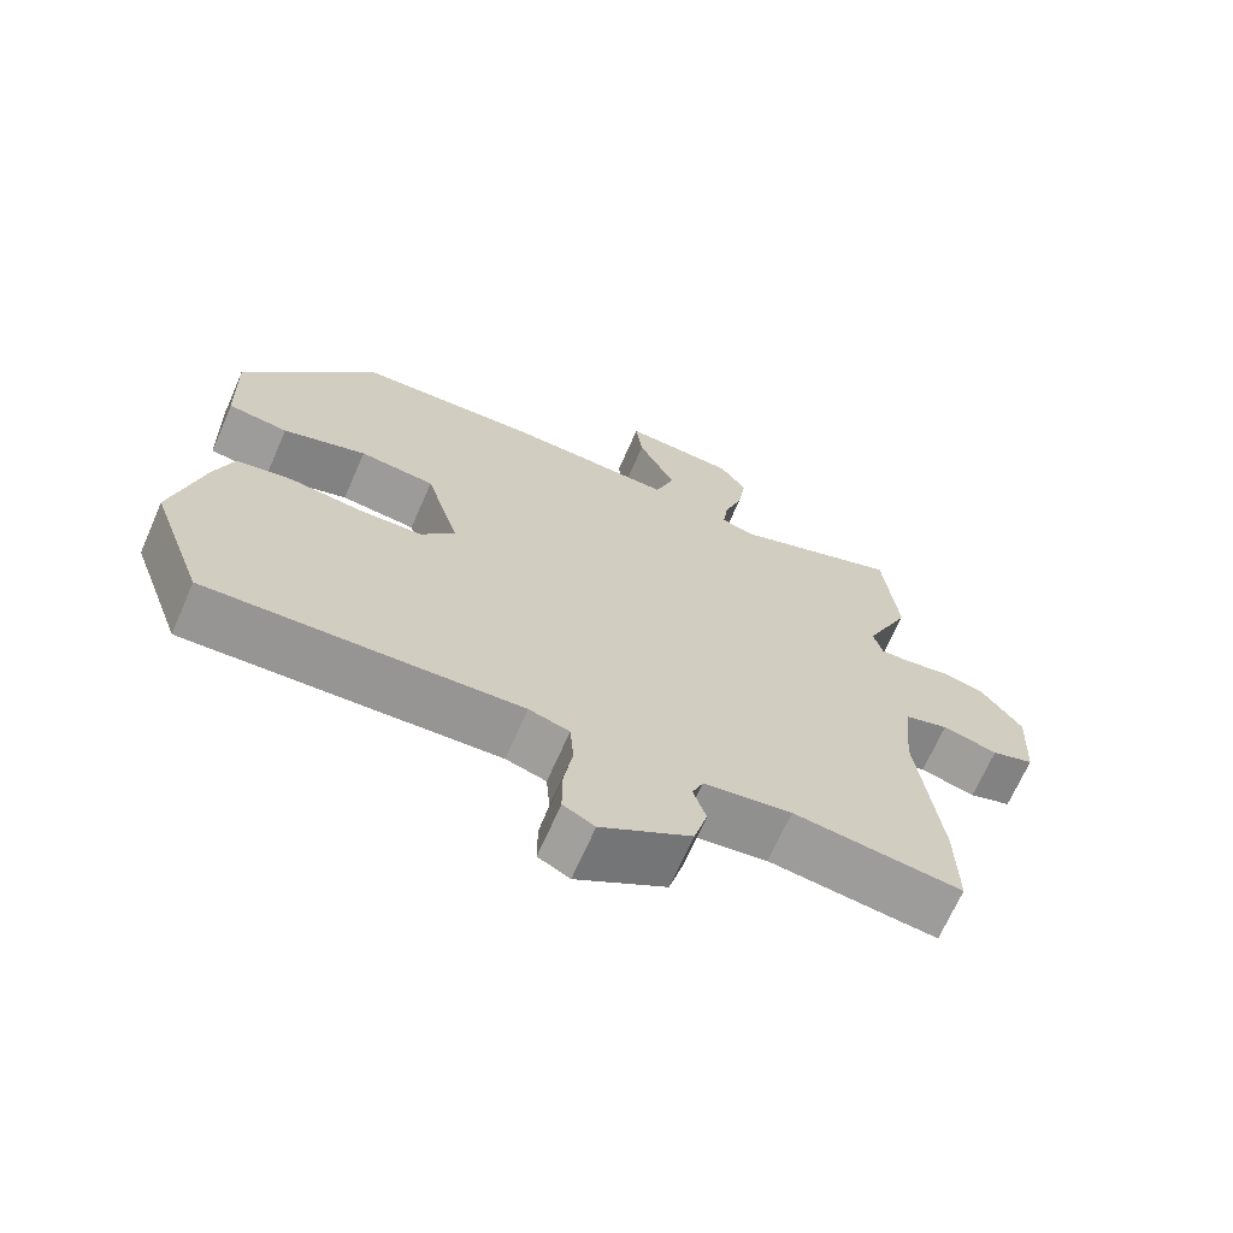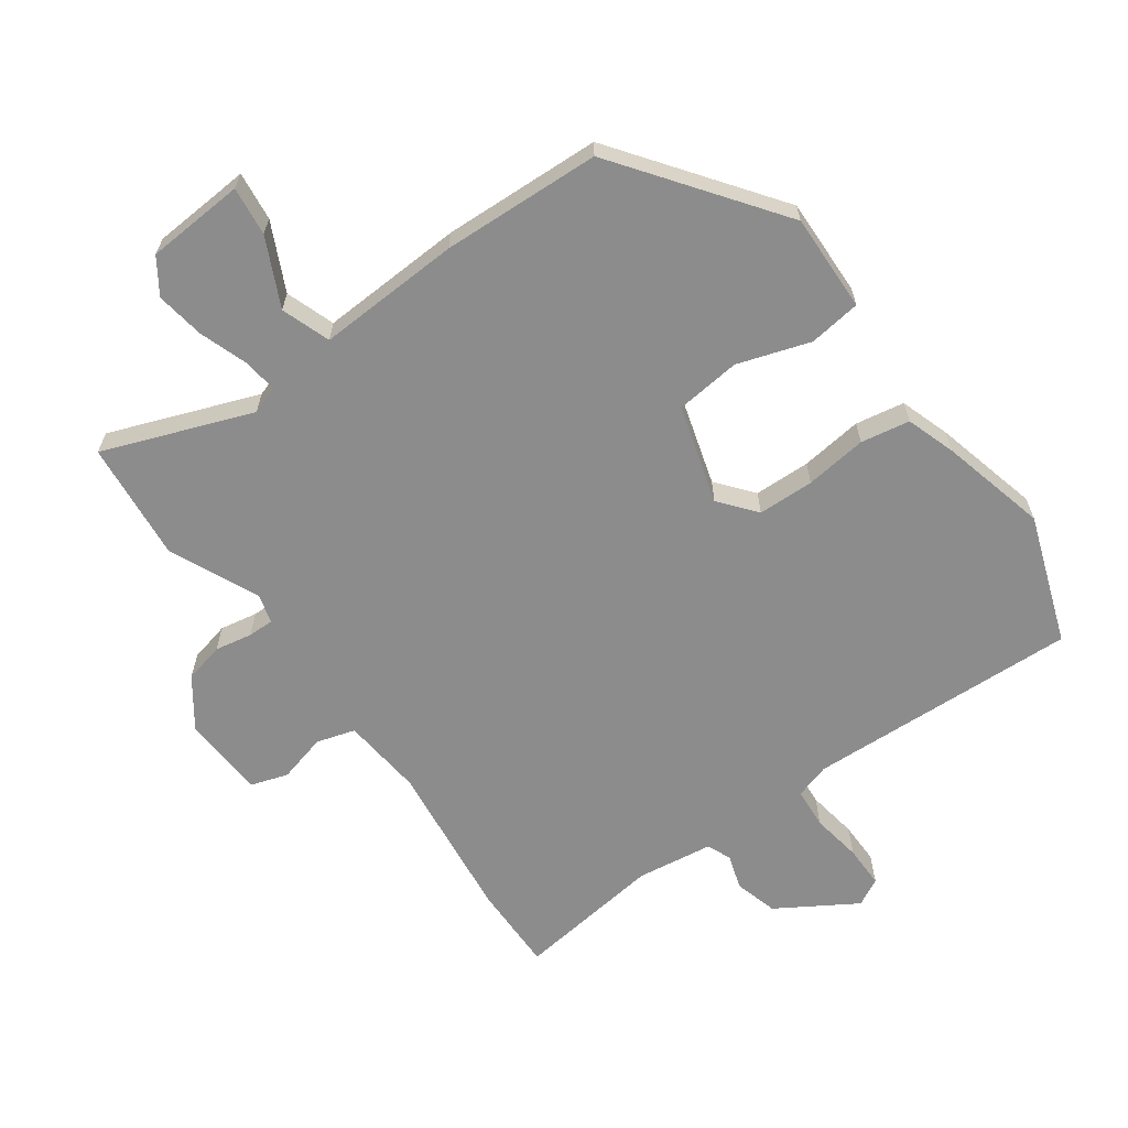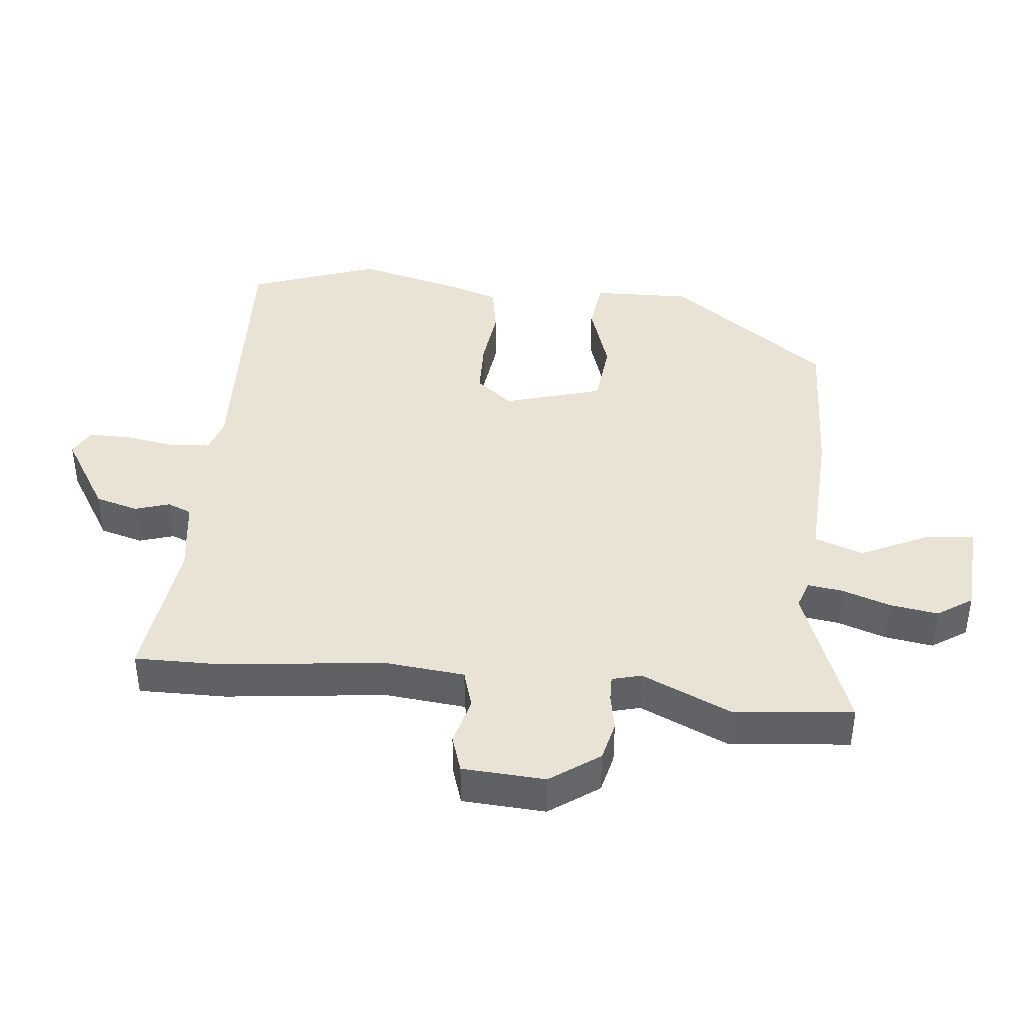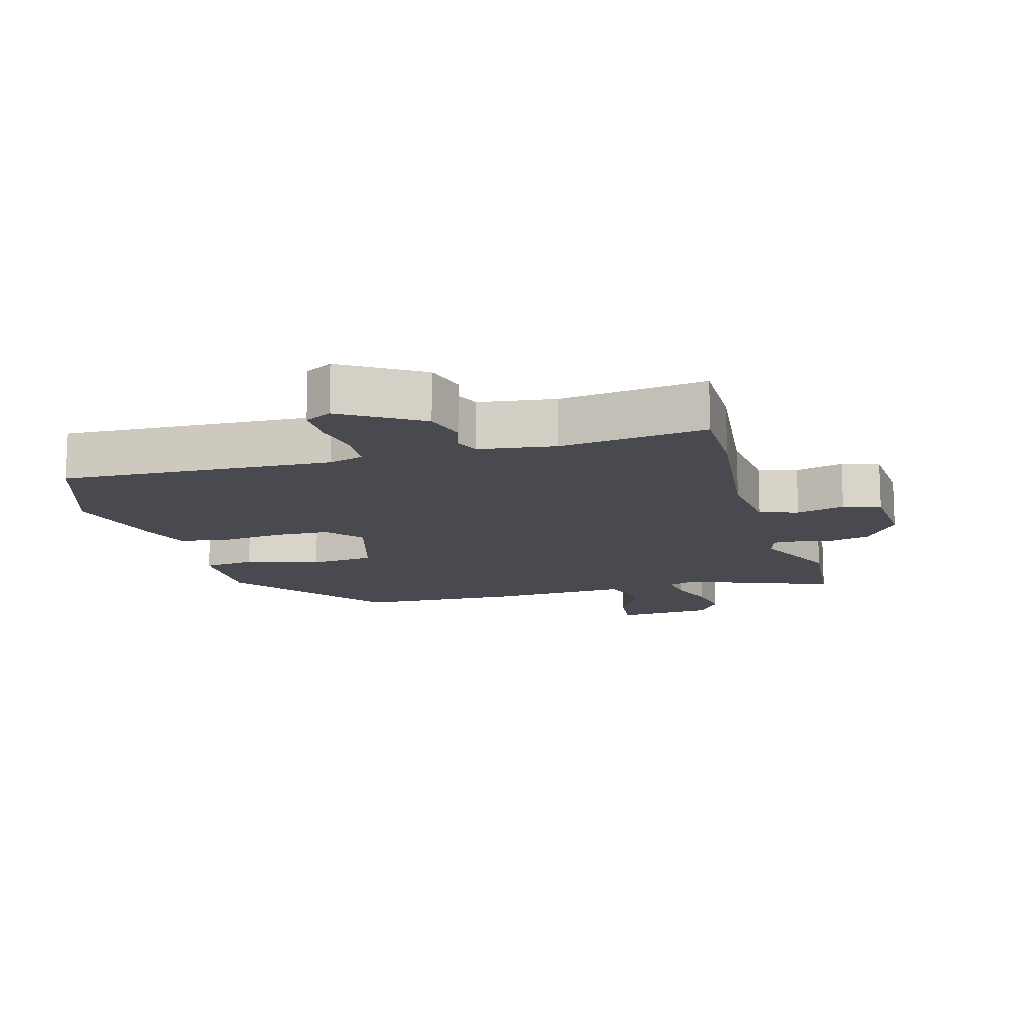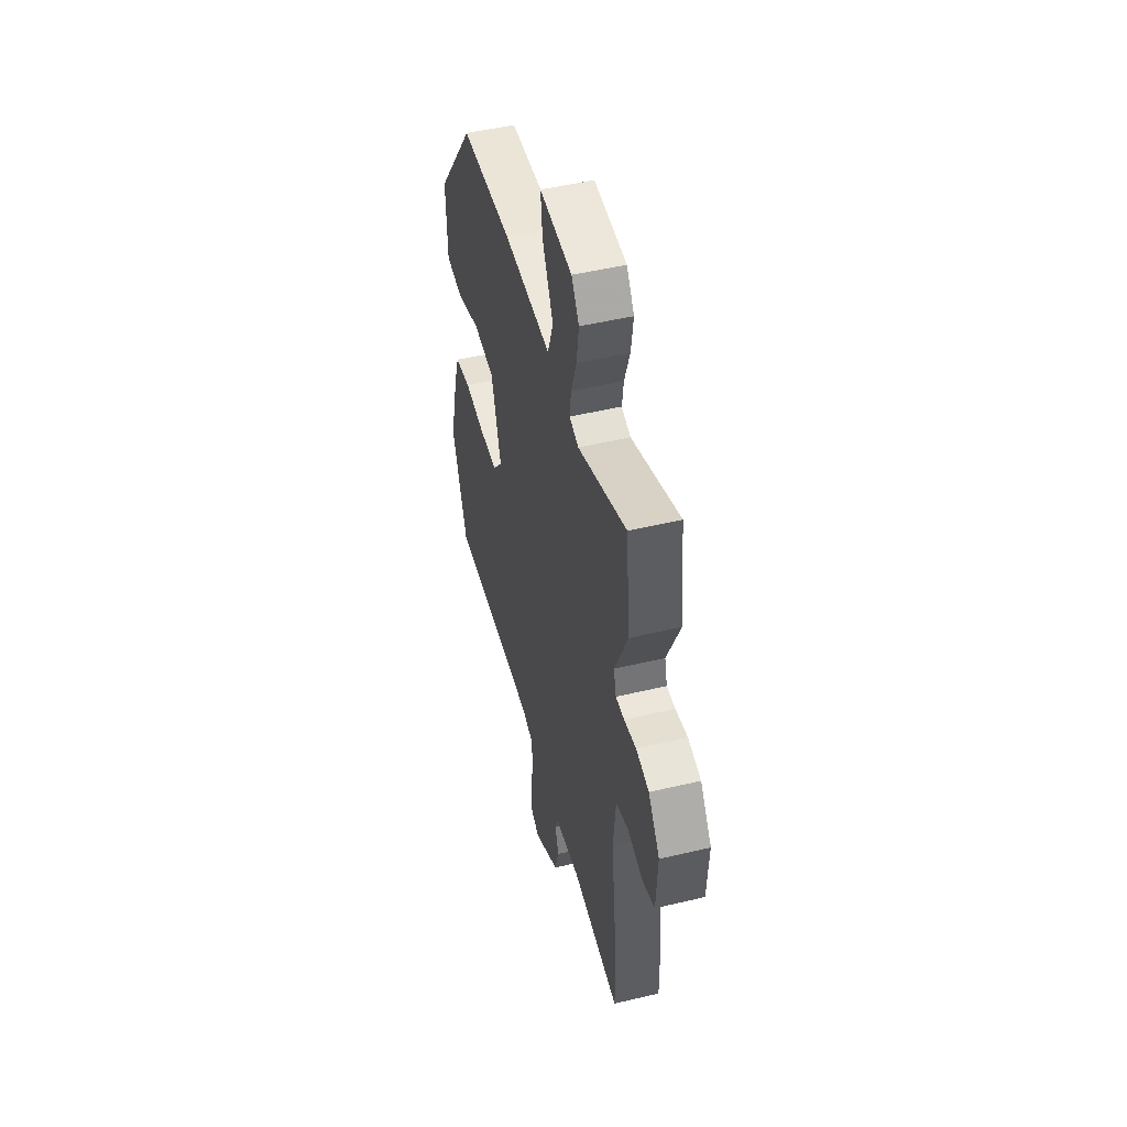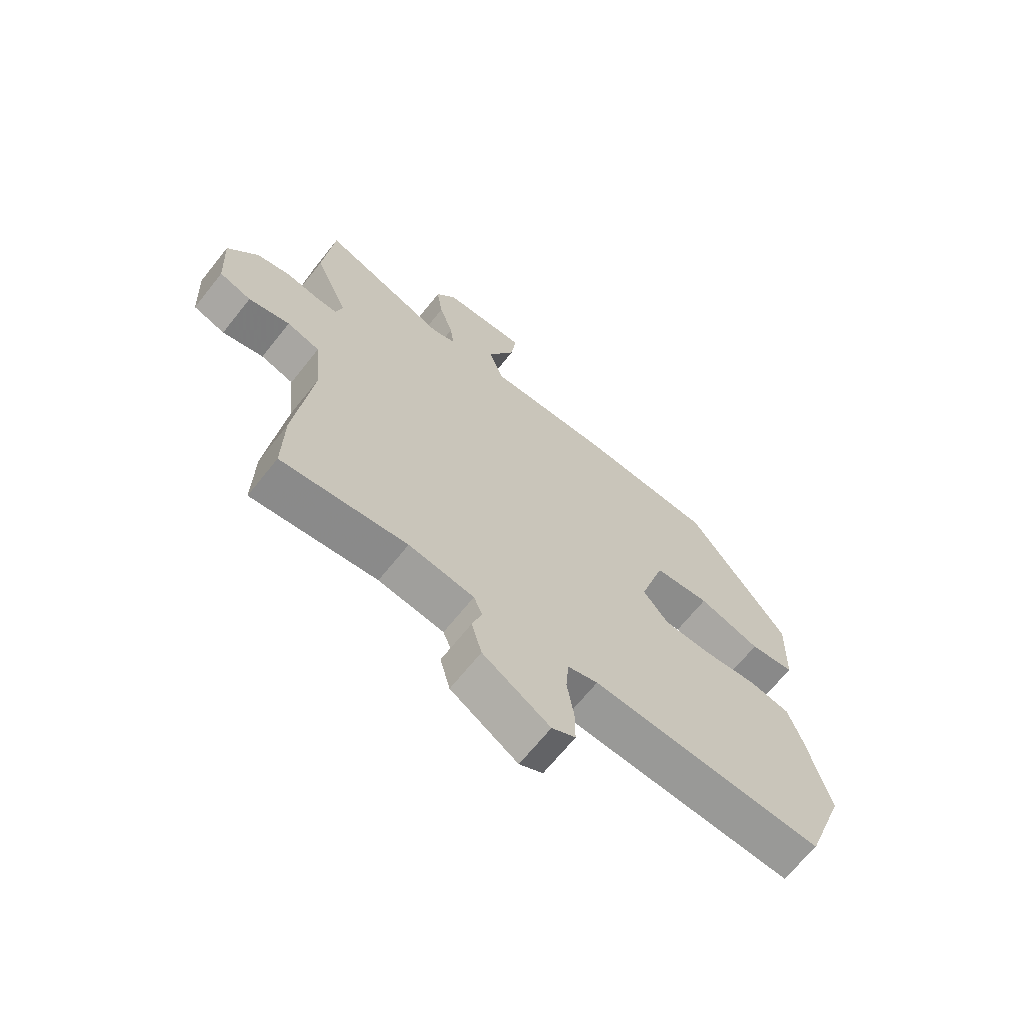
<metadata>
{"format":"obj","ext":"obj","renderer":"f3d","projection":"perspective","resolution":1024,"background":"white","views":[{"elev":-68.5,"azim":156.3,"up":"+Z"},{"elev":-64.2,"azim":36.0,"up":"+Y"},{"elev":41.2,"azim":-83.8,"up":"+Y"},{"elev":-13.6,"azim":-163.9,"up":"+Y"},{"elev":49.4,"azim":-104.8,"up":"+Z"},{"elev":-67.3,"azim":-38.6,"up":"+Z"}]}
</metadata>
<code>
v 0.553 0.07 -0.353
v 0.482 0.07 -0.549
v 0.066 0.07 -0.528
v 0.012 0.07 -0.544
v 0.007 0.07 -0.606
v 0.019 0.07 -0.683
v 0.019 0.07 -0.748
v -0.023 0.07 -0.77
v -0.143 0.07 -0.695
v -0.161 0.07 -0.629
v -0.144 0.07 -0.576
v -0.159 0.07 -0.539
v -0.276 0.07 -0.522
v -0.501 0.07 -0.549
v -0.499 0.07 -0.415
v -0.469 0.07 -0.17
v -0.481 0.07 -0.046
v -0.54 0.07 -0.028
v -0.614 0.07 -0.047
v -0.671 0.07 -0.028
v -0.678 0.07 0.099
v -0.624 0.07 0.174
v -0.563 0.07 0.188
v -0.506 0.07 0.177
v -0.466 0.07 0.176
v -0.454 0.07 0.221
v -0.515 0.07 0.358
v -0.496 0.07 0.541
v -0.269 0.07 0.454
v -0.226 0.07 0.468
v -0.233 0.07 0.522
v -0.258 0.07 0.596
v -0.269 0.07 0.67
v -0.233 0.07 0.723
v -0.082 0.07 0.732
v -0.091 0.07 0.657
v -0.141 0.07 0.554
v -0.115 0.07 0.479
v 0.106 0.07 0.488
v 0.349 0.07 0.476
v 0.528 0.07 0.231
v 0.523 0.07 0.081
v 0.443 0.07 0.071
v 0.332 0.07 0.108
v 0.232 0.07 0.098
v 0.187 0.07 -0.052
v 0.232 0.07 -0.108
v 0.318 0.07 -0.111
v 0.413 0.07 -0.1
v 0.488 0.07 -0.114
v 0.513 0.07 -0.19
v 0.553 0 -0.353
v 0.482 0 -0.549
v 0.066 0 -0.528
v 0.012 0 -0.544
v 0.007 0 -0.606
v 0.019 0 -0.683
v 0.019 0 -0.748
v -0.023 0 -0.77
v -0.143 0 -0.695
v -0.161 0 -0.629
v -0.144 0 -0.576
v -0.159 0 -0.539
v -0.276 0 -0.522
v -0.501 0 -0.549
v -0.499 0 -0.415
v -0.469 0 -0.17
v -0.481 0 -0.046
v -0.54 0 -0.028
v -0.614 0 -0.047
v -0.671 0 -0.028
v -0.678 0 0.099
v -0.624 0 0.174
v -0.563 0 0.188
v -0.506 0 0.177
v -0.466 0 0.176
v -0.454 0 0.221
v -0.515 0 0.358
v -0.496 0 0.541
v -0.269 0 0.454
v -0.226 0 0.468
v -0.233 0 0.522
v -0.258 0 0.596
v -0.269 0 0.67
v -0.233 0 0.723
v -0.082 0 0.732
v -0.091 0 0.657
v -0.141 0 0.554
v -0.115 0 0.479
v 0.106 0 0.488
v 0.349 0 0.476
v 0.528 0 0.231
v 0.523 0 0.081
v 0.443 0 0.071
v 0.332 0 0.108
v 0.232 0 0.098
v 0.187 0 -0.052
v 0.232 0 -0.108
v 0.318 0 -0.111
v 0.413 0 -0.1
v 0.488 0 -0.114
v 0.513 0 -0.19
f 48 49 50 51
f 47 48 51 1
f 41 42 43 44
f 41 44 45
f 38 39 40 41
f 38 41 45
f 34 35 36 37
f 34 37 38
f 31 32 33 34
f 30 31 34 38
f 29 30 38 45
f 26 27 28 29
f 25 26 29 45
f 21 22 23 24
f 18 19 20 21
f 17 18 21 24
f 13 14 15 16
f 12 13 16 17
f 8 9 10 11
f 8 11 12
f 5 6 7 8
f 4 5 8 12
f 3 4 12 17
f 47 1 2 3
f 46 47 3 17
f 25 45 46
f 17 24 25 46
f 102 101 100 99
f 52 102 99 98
f 95 94 93 92
f 96 95 92
f 92 91 90 89
f 96 92 89
f 88 87 86 85
f 89 88 85
f 85 84 83 82
f 89 85 82 81
f 96 89 81 80
f 80 79 78 77
f 96 80 77 76
f 75 74 73 72
f 72 71 70 69
f 75 72 69 68
f 67 66 65 64
f 68 67 64 63
f 62 61 60 59
f 63 62 59
f 59 58 57 56
f 63 59 56 55
f 68 63 55 54
f 54 53 52 98
f 68 54 98 97
f 97 96 76
f 97 76 75 68
f 1 52 53 2
f 2 53 54 3
f 3 54 55 4
f 4 55 56 5
f 5 56 57 6
f 6 57 58 7
f 7 58 59 8
f 8 59 60 9
f 9 60 61 10
f 10 61 62 11
f 11 62 63 12
f 12 63 64 13
f 13 64 65 14
f 14 65 66 15
f 15 66 67 16
f 16 67 68 17
f 17 68 69 18
f 18 69 70 19
f 19 70 71 20
f 20 71 72 21
f 21 72 73 22
f 22 73 74 23
f 23 74 75 24
f 24 75 76 25
f 25 76 77 26
f 26 77 78 27
f 27 78 79 28
f 28 79 80 29
f 29 80 81 30
f 30 81 82 31
f 31 82 83 32
f 32 83 84 33
f 33 84 85 34
f 34 85 86 35
f 35 86 87 36
f 36 87 88 37
f 37 88 89 38
f 38 89 90 39
f 39 90 91 40
f 40 91 92 41
f 41 92 93 42
f 42 93 94 43
f 43 94 95 44
f 44 95 96 45
f 45 96 97 46
f 46 97 98 47
f 47 98 99 48
f 48 99 100 49
f 49 100 101 50
f 50 101 102 51
f 51 102 52 1

</code>
